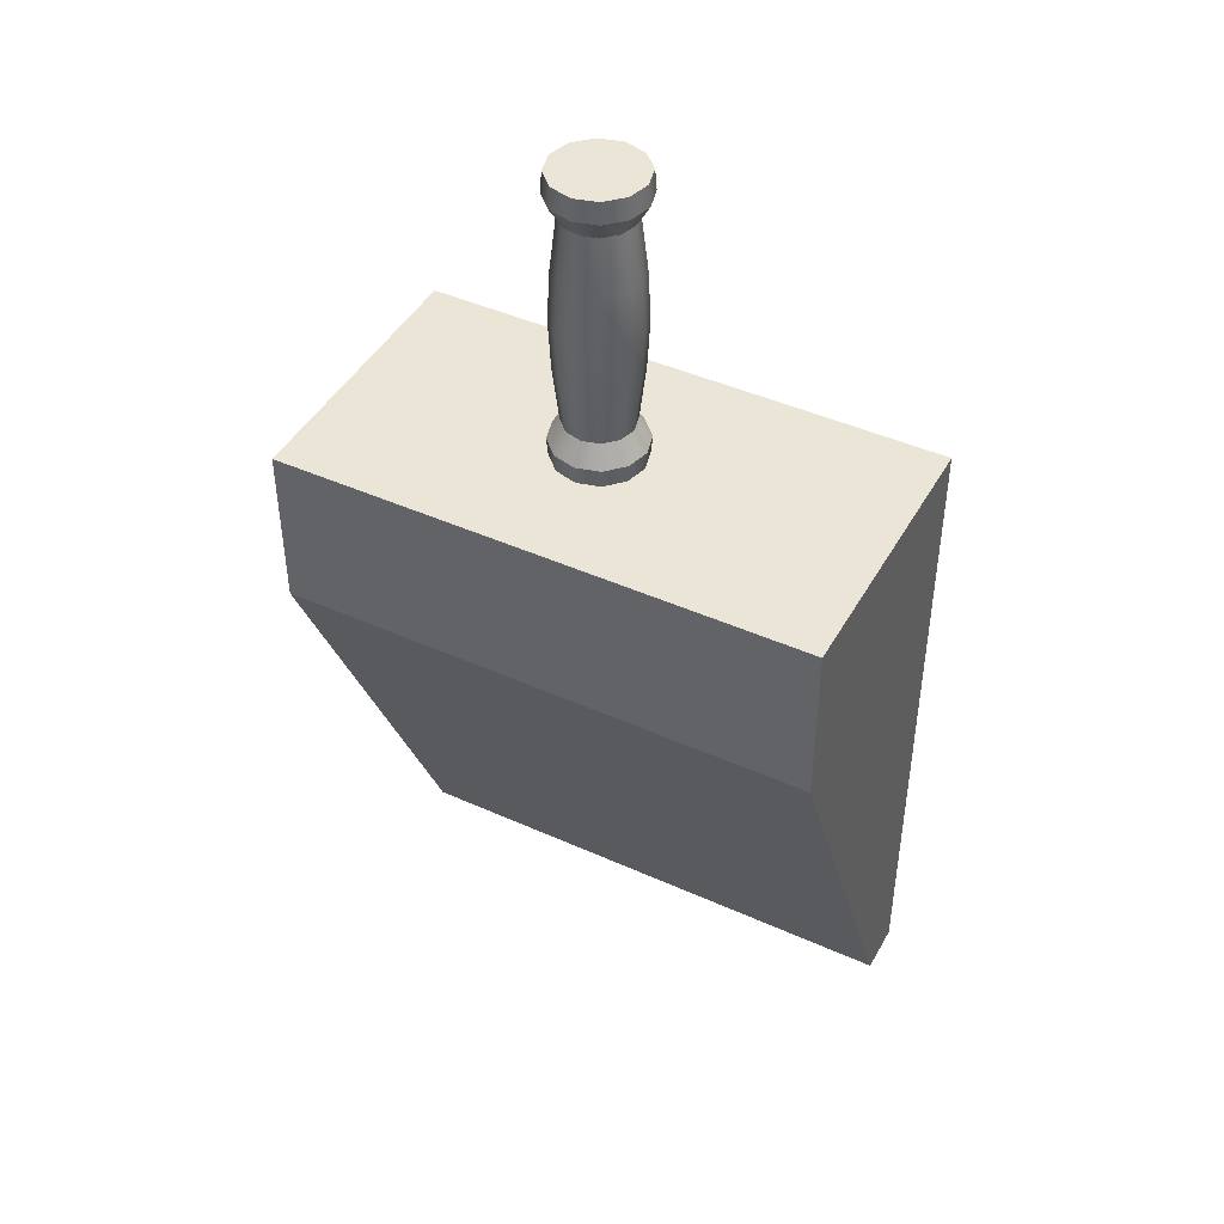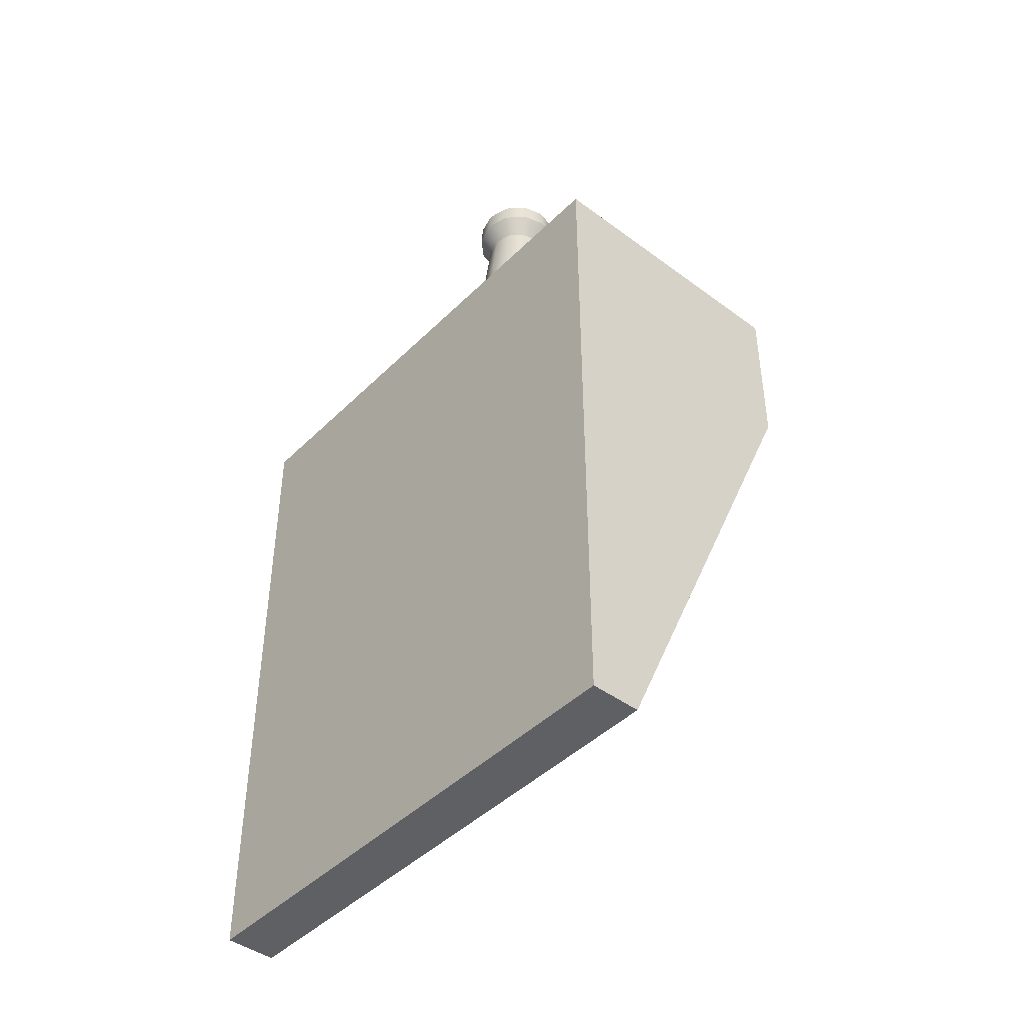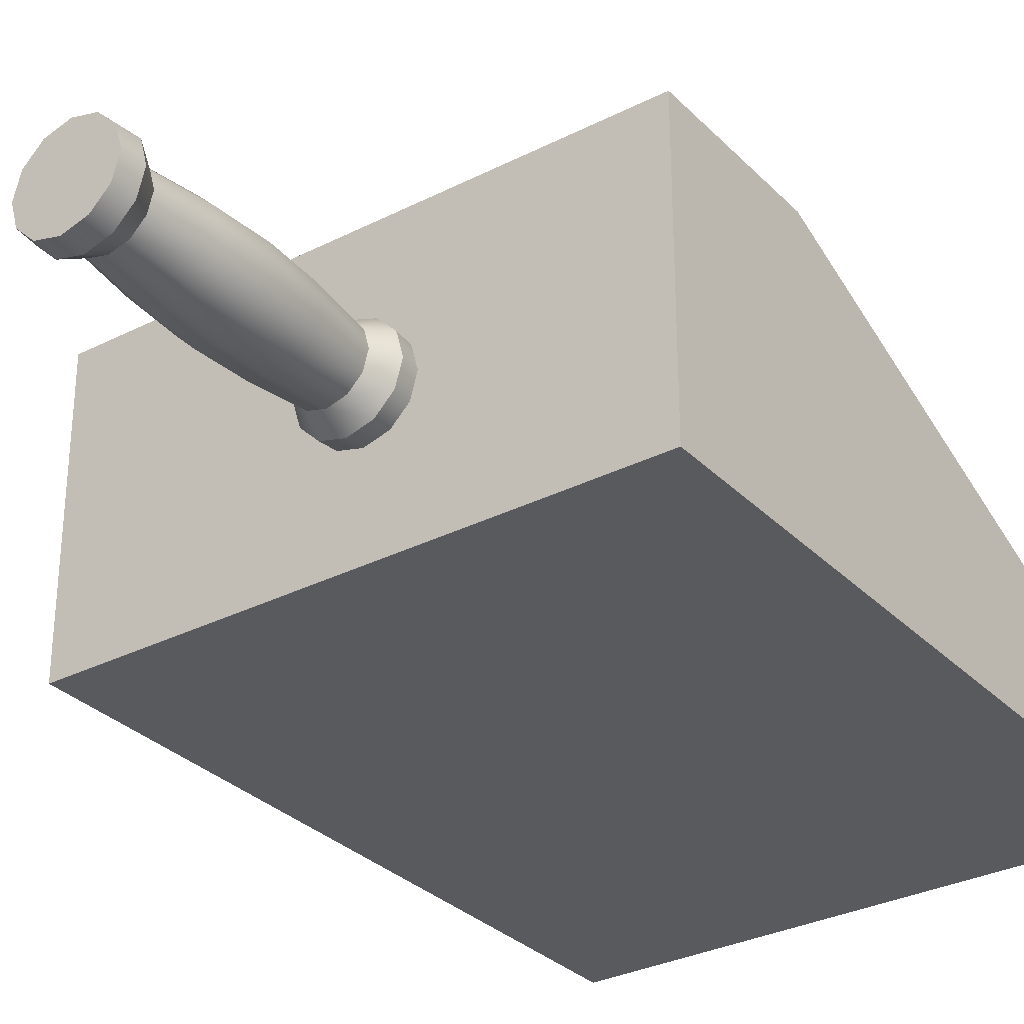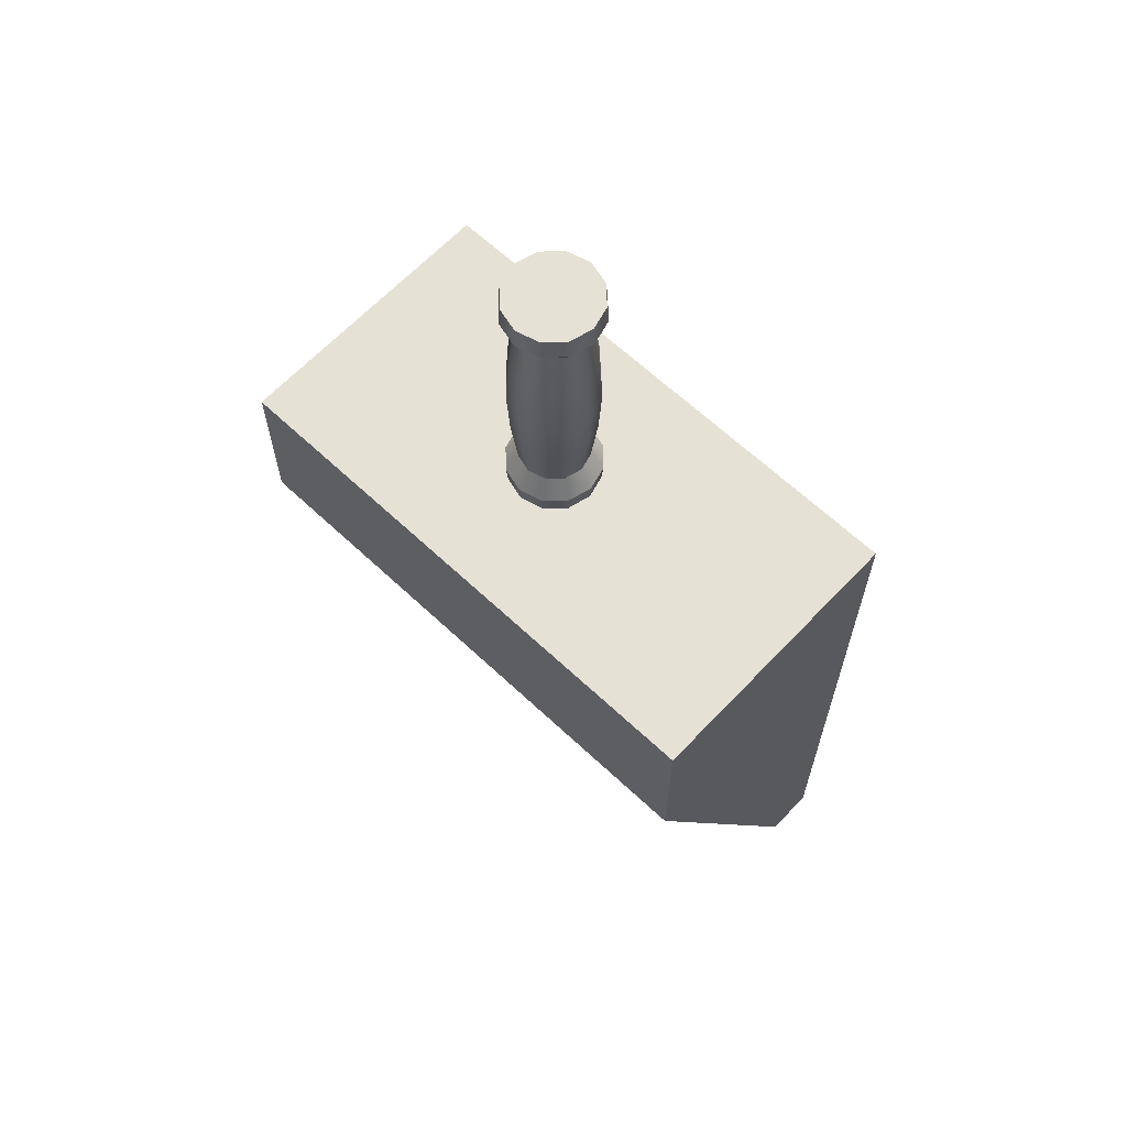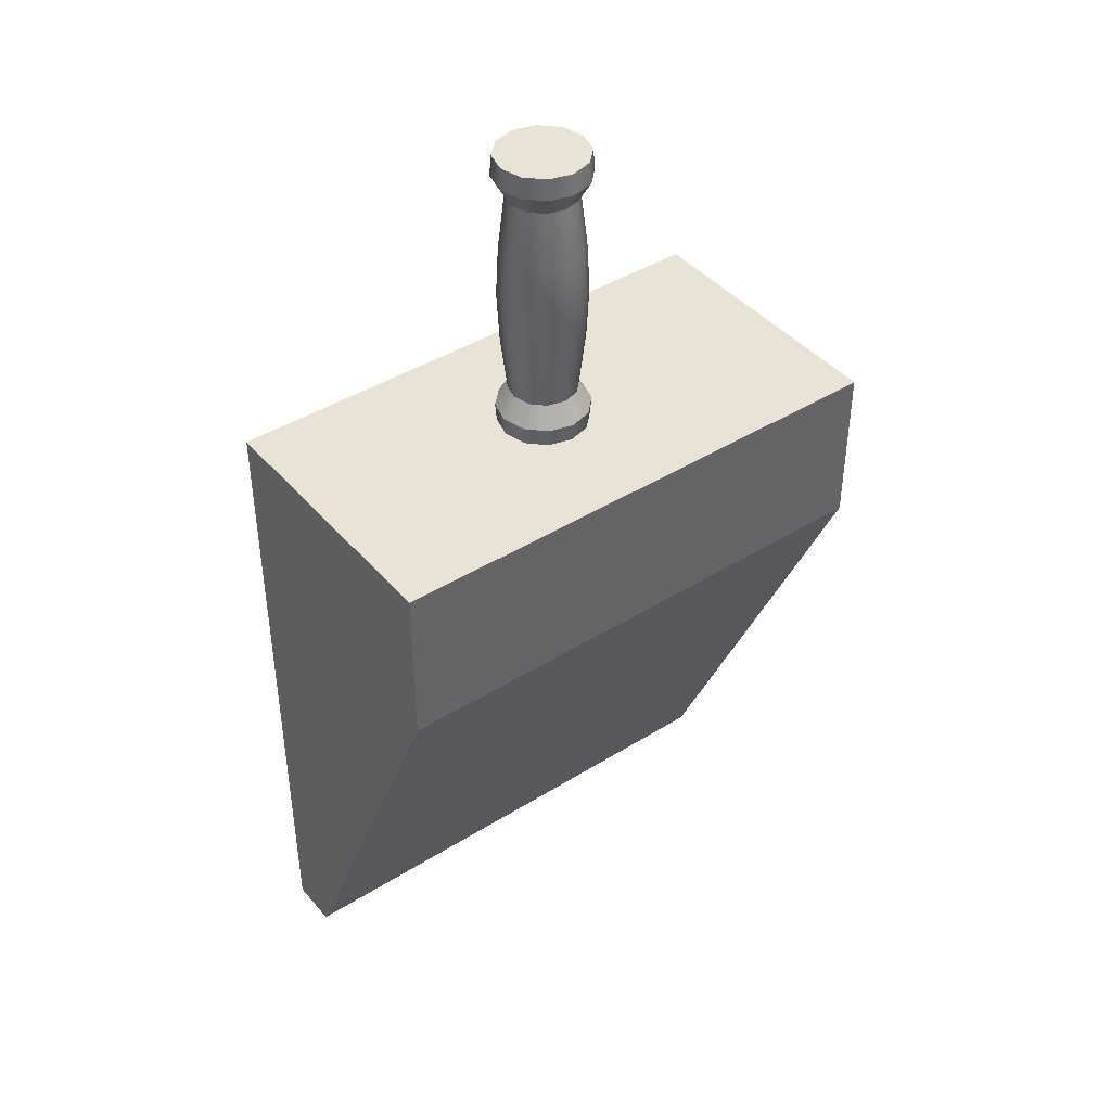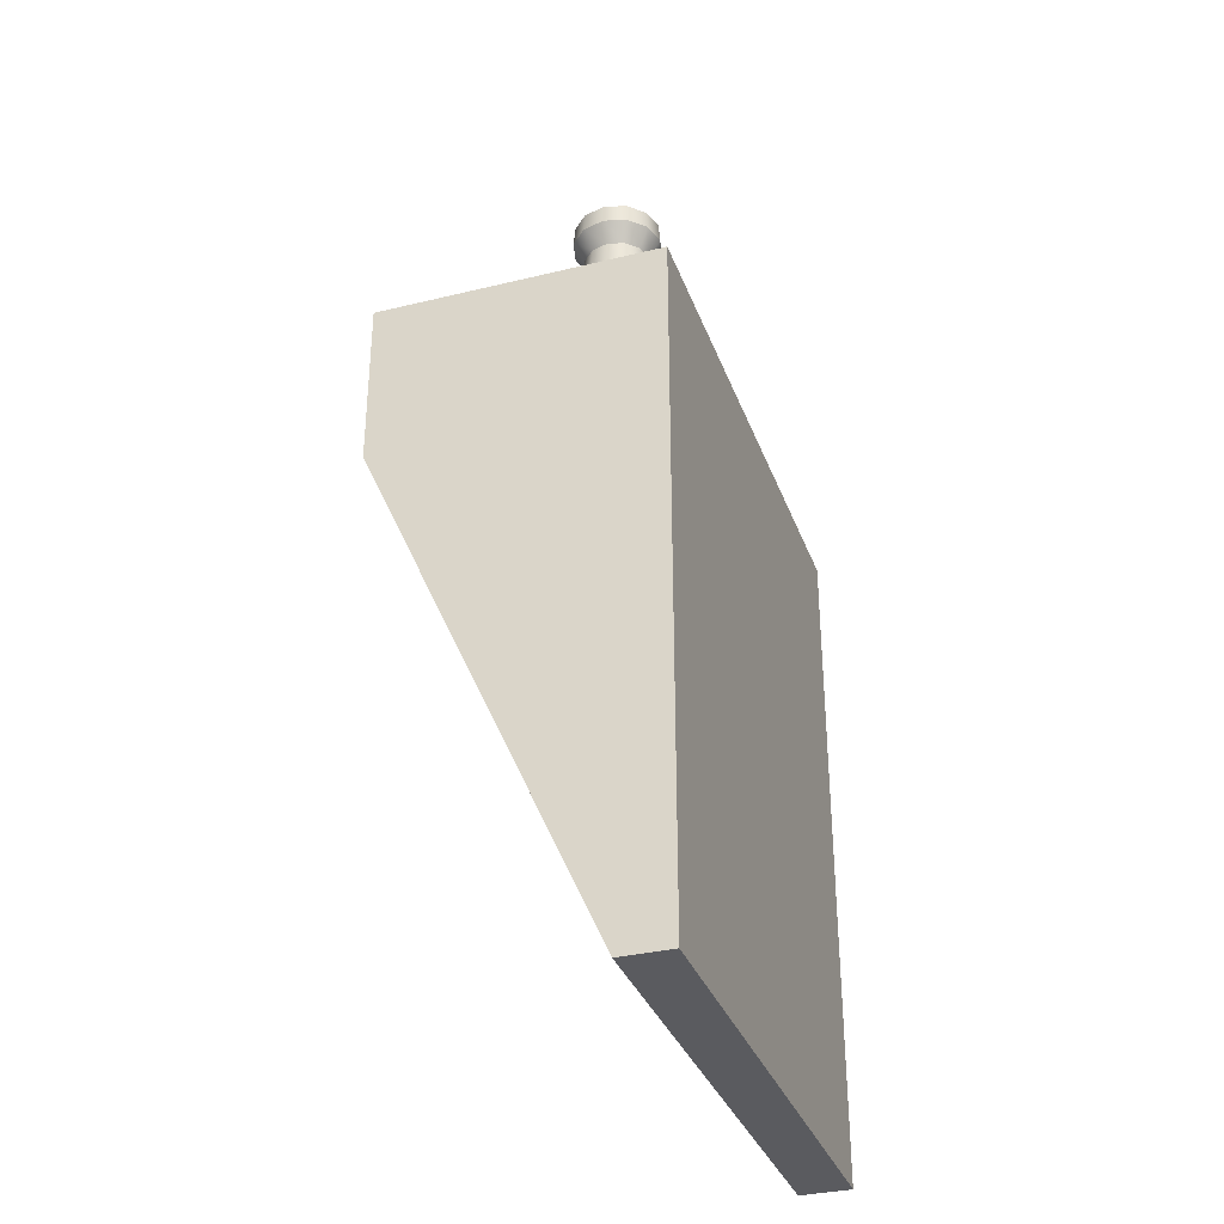
<metadata>
{"format":"obj","ext":"obj","renderer":"f3d","projection":"perspective","resolution":1024,"background":"white","views":[{"elev":44.3,"azim":-152.3,"up":"+Z"},{"elev":-44.0,"azim":48.9,"up":"+Z"},{"elev":-31.2,"azim":35.9,"up":"+Y"},{"elev":64.4,"azim":-136.6,"up":"+Z"},{"elev":42.2,"azim":143.2,"up":"+Z"},{"elev":-33.4,"azim":-71.5,"up":"+Z"}]}
</metadata>
<code>
g detal
v -1.037 -0.4881 3.97
v -1.037 0.2329 3.97
v 0.3302 -0.4881 3.97
v 0.3302 0.2329 3.97
v -1.037 0.2329 3.97
v -1.037 0.2329 3.546
v 0.3302 0.2329 3.97
v 0.3302 0.2329 3.546
v -1.037 -0.3565 2.232
v -1.037 -0.4881 2.232
v 0.3302 -0.3565 2.232
v 0.3302 -0.4881 2.232
v -1.037 -0.4881 3.97
v 0.3302 -0.4881 3.97
v 0.3302 -0.4881 3.546
v -1.037 -0.4881 3.546
v 0.3302 -0.4881 2.232
v -1.037 -0.4881 2.232
v 0.3302 -0.4881 3.97
v 0.3302 0.2329 3.97
v 0.3302 -0.4881 3.546
v 0.3302 0.2329 3.546
v 0.3302 -0.3565 2.232
v 0.3302 -0.4881 3.546
v 0.3302 -0.4881 2.232
v -1.037 0.2329 3.546
v -1.037 0.2329 3.97
v -1.037 -0.4881 3.97
v -1.037 -0.4881 3.546
v -1.037 -0.3565 2.232
v -1.037 -0.4881 2.232
v -1.037 0.2329 3.546
v -1.037 -0.3565 2.232
v 0.3302 0.2329 3.546
v 0.3302 -0.3565 2.232
v -0.3192 -0.01078 4.018
v -0.3799 -0.02704 4.018
v -0.3777 -0.03074 3.969
v -0.3192 -0.01506 3.969
v -0.2585 -0.02704 4.018
v -0.2607 -0.03074 3.969
v -0.2141 -0.07146 4.018
v -0.2178 -0.0736 3.969
v -0.1978 -0.1321 4.018
v -0.2021 -0.1321 3.969
v -0.2141 -0.1928 4.018
v -0.2178 -0.1907 3.969
v -0.2585 -0.2373 4.018
v -0.2607 -0.2335 3.969
v -0.3777 -0.03074 3.969
v -0.3799 -0.02704 4.018
v -0.4206 -0.0736 3.969
v -0.4243 -0.07146 4.018
v -0.4363 -0.1321 3.969
v -0.4406 -0.1321 4.018
v -0.4206 -0.1907 3.969
v -0.4243 -0.1928 4.018
v -0.3777 -0.2335 3.969
v -0.3799 -0.2373 4.018
v -0.3192 -0.2492 3.969
v -0.3192 -0.2535 4.018
v -0.2607 -0.2335 3.969
v -0.2585 -0.2373 4.018
v -0.2585 -0.2373 4.678
v -0.2607 -0.2335 4.732
v -0.2141 -0.1928 4.678
v -0.2178 -0.1907 4.732
v -0.1978 -0.1321 4.678
v -0.2021 -0.1321 4.732
v -0.2141 -0.07146 4.678
v -0.2178 -0.0736 4.732
v -0.2585 -0.02704 4.678
v -0.2607 -0.03074 4.732
v -0.3192 -0.01078 4.678
v -0.3192 -0.01506 4.732
v -0.3799 -0.02704 4.678
v -0.3777 -0.03074 4.732
v -0.3192 -0.2492 4.732
v -0.2607 -0.2335 4.732
v -0.2585 -0.2373 4.678
v -0.3192 -0.2535 4.678
v -0.3777 -0.2335 4.732
v -0.3799 -0.2373 4.678
v -0.4206 -0.1907 4.732
v -0.4243 -0.1928 4.678
v -0.4363 -0.1321 4.732
v -0.4406 -0.1321 4.678
v -0.4206 -0.0736 4.732
v -0.4243 -0.07146 4.678
v -0.3777 -0.03074 4.732
v -0.3799 -0.02704 4.678
v -0.2746 -0.2094 4.624
v -0.2585 -0.2373 4.678
v -0.242 -0.1767 4.624
v -0.2141 -0.1928 4.678
v -0.23 -0.1321 4.624
v -0.1978 -0.1321 4.678
v -0.242 -0.08755 4.624
v -0.2141 -0.07146 4.678
v -0.2746 -0.05491 4.624
v -0.2585 -0.02704 4.678
v -0.3192 -0.04296 4.624
v -0.3192 -0.01078 4.678
v -0.3638 -0.05491 4.624
v -0.3799 -0.02704 4.678
v -0.3192 -0.2535 4.678
v -0.2585 -0.2373 4.678
v -0.2746 -0.2094 4.624
v -0.3192 -0.2213 4.624
v -0.3799 -0.2373 4.678
v -0.3638 -0.2094 4.624
v -0.4243 -0.1928 4.678
v -0.3964 -0.1767 4.624
v -0.4406 -0.1321 4.678
v -0.4084 -0.1321 4.624
v -0.4243 -0.07146 4.678
v -0.3964 -0.08755 4.624
v -0.3799 -0.02704 4.678
v -0.3638 -0.05491 4.624
v -0.3192 -0.04296 4.072
v -0.3638 -0.05491 4.072
v -0.3799 -0.02704 4.018
v -0.3192 -0.01078 4.018
v -0.2746 -0.05491 4.072
v -0.2585 -0.02704 4.018
v -0.242 -0.08755 4.072
v -0.2141 -0.07146 4.018
v -0.23 -0.1321 4.072
v -0.1978 -0.1321 4.018
v -0.242 -0.1767 4.072
v -0.2141 -0.1928 4.018
v -0.2746 -0.2094 4.072
v -0.2585 -0.2373 4.018
v -0.3799 -0.02704 4.018
v -0.3638 -0.05491 4.072
v -0.4243 -0.07146 4.018
v -0.3964 -0.08755 4.072
v -0.4406 -0.1321 4.018
v -0.4084 -0.1321 4.072
v -0.4243 -0.1928 4.018
v -0.3964 -0.1767 4.072
v -0.3799 -0.2373 4.018
v -0.3638 -0.2094 4.072
v -0.3192 -0.2535 4.018
v -0.3192 -0.2213 4.072
v -0.2585 -0.2373 4.018
v -0.2746 -0.2094 4.072
v -0.3192 -0.04296 4.624
v -0.3638 -0.05491 4.624
v -0.3721 -0.04053 4.481
v -0.3192 -0.02636 4.481
v -0.2746 -0.05491 4.624
v -0.3192 -0.01971 4.349
v -0.3754 -0.03478 4.349
v -0.2663 -0.04053 4.481
v -0.242 -0.08755 4.624
v -0.3192 -0.02636 4.218
v -0.3721 -0.04053 4.218
v -0.3638 -0.05491 4.072
v -0.3192 -0.04296 4.072
v -0.2663 -0.04053 4.218
v -0.2746 -0.05491 4.072
v -0.263 -0.03478 4.349
v -0.2276 -0.07925 4.218
v -0.242 -0.08755 4.072
v -0.2276 -0.07925 4.481
v -0.23 -0.1321 4.624
v -0.2218 -0.07593 4.349
v -0.2134 -0.1321 4.218
v -0.23 -0.1321 4.072
v -0.2134 -0.1321 4.481
v -0.242 -0.1767 4.624
v -0.2068 -0.1321 4.349
v -0.2276 -0.185 4.218
v -0.242 -0.1767 4.072
v -0.2276 -0.185 4.481
v -0.2746 -0.2094 4.624
v -0.2663 -0.2238 4.481
v -0.263 -0.2295 4.349
v -0.2218 -0.1884 4.349
v -0.2663 -0.2238 4.218
v -0.2746 -0.2094 4.072
v -0.3192 -0.2213 4.624
v -0.2746 -0.2094 4.624
v -0.2663 -0.2238 4.481
v -0.3192 -0.2379 4.481
v -0.3638 -0.2094 4.624
v -0.3192 -0.2446 4.349
v -0.263 -0.2295 4.349
v -0.3721 -0.2238 4.481
v -0.3964 -0.1767 4.624
v -0.3192 -0.2379 4.218
v -0.2663 -0.2238 4.218
v -0.2746 -0.2094 4.072
v -0.3192 -0.2213 4.072
v -0.3721 -0.2238 4.218
v -0.3638 -0.2094 4.072
v -0.3754 -0.2295 4.349
v -0.4108 -0.185 4.218
v -0.3964 -0.1767 4.072
v -0.4108 -0.185 4.481
v -0.4084 -0.1321 4.624
v -0.4166 -0.1884 4.349
v -0.425 -0.1321 4.218
v -0.4084 -0.1321 4.072
v -0.425 -0.1321 4.481
v -0.3964 -0.08755 4.624
v -0.4316 -0.1321 4.349
v -0.4108 -0.07925 4.218
v -0.3964 -0.08755 4.072
v -0.4108 -0.07925 4.481
v -0.3638 -0.05491 4.624
v -0.3721 -0.04053 4.481
v -0.3754 -0.03478 4.349
v -0.4166 -0.07593 4.349
v -0.3721 -0.04053 4.218
v -0.3638 -0.05491 4.072
v -0.2607 -0.03074 3.969
v -0.3192 -0.1321 3.969
v -0.2178 -0.0736 3.969
v -0.3192 -0.01506 3.969
v -0.2021 -0.1321 3.969
v -0.3777 -0.03074 3.969
v -0.2178 -0.1907 3.969
v -0.4206 -0.0736 3.969
v -0.2607 -0.2335 3.969
v -0.4363 -0.1321 3.969
v -0.3192 -0.2492 3.969
v -0.4206 -0.1907 3.969
v -0.3777 -0.2335 3.969
v -0.2178 -0.0736 4.732
v -0.3192 -0.1321 4.732
v -0.2607 -0.03074 4.732
v -0.2021 -0.1321 4.732
v -0.3192 -0.01506 4.732
v -0.2178 -0.1907 4.732
v -0.3777 -0.03074 4.732
v -0.2607 -0.2335 4.732
v -0.4206 -0.0736 4.732
v -0.3192 -0.2492 4.732
v -0.4363 -0.1321 4.732
v -0.3777 -0.2335 4.732
v -0.4206 -0.1907 4.732
g detal_0
f 3 2 1
f 3 4 2
f 7 6 5
f 7 8 6
f 11 10 9
f 11 12 10
f 15 14 13
f 15 13 16
f 16 17 15
f 16 18 17
f 21 20 19
f 21 22 20
f 24 23 22
f 24 25 23
f 28 27 26
f 28 26 29
f 30 29 26
f 30 31 29
f 34 33 32
f 34 35 33
f 38 37 36
f 38 36 39
f 39 36 40
f 39 40 41
f 41 40 42
f 41 42 43
f 43 42 44
f 43 44 45
f 45 44 46
f 45 46 47
f 47 46 48
f 47 48 49
f 52 51 50
f 52 53 51
f 54 53 52
f 54 55 53
f 56 55 54
f 56 57 55
f 58 57 56
f 58 59 57
f 60 59 58
f 60 61 59
f 62 61 60
f 62 63 61
f 66 65 64
f 66 67 65
f 68 67 66
f 68 69 67
f 70 69 68
f 70 71 69
f 72 71 70
f 72 73 71
f 74 73 72
f 74 75 73
f 76 75 74
f 76 77 75
f 80 79 78
f 80 78 81
f 81 78 82
f 81 82 83
f 83 82 84
f 83 84 85
f 85 84 86
f 85 86 87
f 87 86 88
f 87 88 89
f 89 88 90
f 89 90 91
f 94 93 92
f 94 95 93
f 96 95 94
f 96 97 95
f 98 97 96
f 98 99 97
f 100 99 98
f 100 101 99
f 102 101 100
f 102 103 101
f 104 103 102
f 104 105 103
f 108 107 106
f 108 106 109
f 109 106 110
f 109 110 111
f 111 110 112
f 111 112 113
f 113 112 114
f 113 114 115
f 115 114 116
f 115 116 117
f 117 116 118
f 117 118 119
f 122 121 120
f 122 120 123
f 123 120 124
f 123 124 125
f 125 124 126
f 125 126 127
f 127 126 128
f 127 128 129
f 129 128 130
f 129 130 131
f 131 130 132
f 131 132 133
f 136 135 134
f 136 137 135
f 138 137 136
f 138 139 137
f 140 139 138
f 140 141 139
f 142 141 140
f 142 143 141
f 144 143 142
f 144 145 143
f 146 145 144
f 146 147 145
f 150 149 148
f 150 148 151
f 151 148 152
f 153 150 151
f 153 154 150
f 151 152 155
f 155 152 156
f 157 154 153
f 157 158 154
f 159 158 157
f 159 157 160
f 160 157 161
f 161 157 153
f 160 161 162
f 163 153 151
f 161 153 163
f 163 151 155
f 162 161 164
f 164 161 163
f 162 164 165
f 155 156 166
f 166 156 167
f 168 163 155
f 164 163 168
f 168 155 166
f 165 164 169
f 168 169 164
f 165 169 170
f 166 167 171
f 171 167 172
f 166 173 168
f 168 173 169
f 166 171 173
f 170 169 174
f 174 169 173
f 170 174 175
f 171 172 176
f 176 172 177
f 176 177 178
f 179 176 178
f 180 173 171
f 180 171 176
f 179 180 176
f 174 173 180
f 181 180 179
f 181 174 180
f 175 174 181
f 175 181 182
f 185 184 183
f 185 183 186
f 186 183 187
f 188 185 186
f 188 189 185
f 186 187 190
f 190 187 191
f 192 189 188
f 192 193 189
f 194 193 192
f 194 192 195
f 195 192 196
f 196 192 188
f 195 196 197
f 198 188 186
f 196 188 198
f 198 186 190
f 197 196 199
f 199 196 198
f 197 199 200
f 190 191 201
f 201 191 202
f 203 198 190
f 199 198 203
f 203 190 201
f 200 199 204
f 204 199 203
f 200 204 205
f 201 202 206
f 206 202 207
f 208 203 201
f 204 203 208
f 208 201 206
f 205 204 209
f 209 204 208
f 205 209 210
f 206 207 211
f 211 207 212
f 211 212 213
f 214 211 213
f 215 208 206
f 215 206 211
f 214 215 211
f 209 208 215
f 216 215 214
f 216 209 215
f 210 209 216
f 210 216 217
f 220 219 218
f 218 219 221
f 222 219 220
f 221 219 223
f 224 219 222
f 223 219 225
f 226 219 224
f 225 219 227
f 228 219 226
f 227 219 229
f 230 219 228
f 229 219 230
f 233 232 231
f 231 232 234
f 235 232 233
f 234 232 236
f 237 232 235
f 236 232 238
f 239 232 237
f 238 232 240
f 241 232 239
f 240 232 242
f 243 232 241
f 242 232 243

</code>
